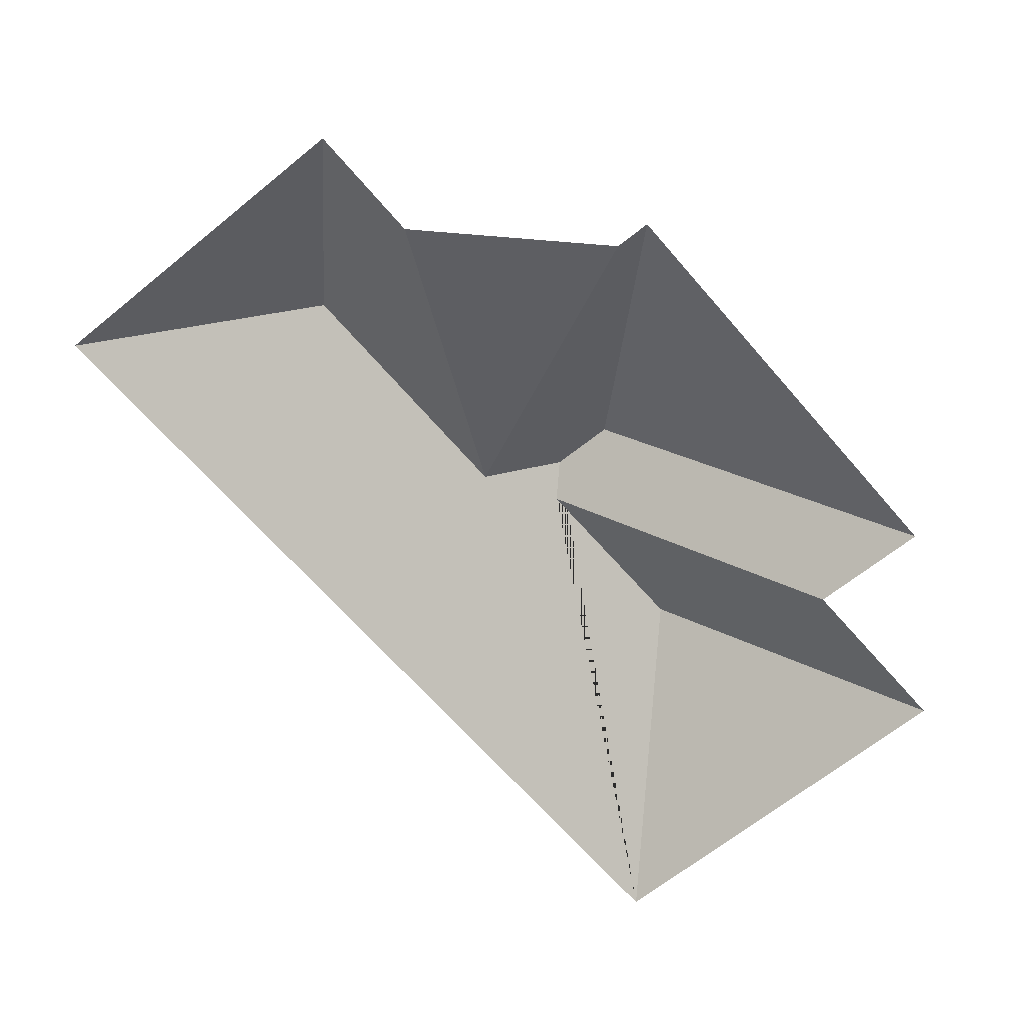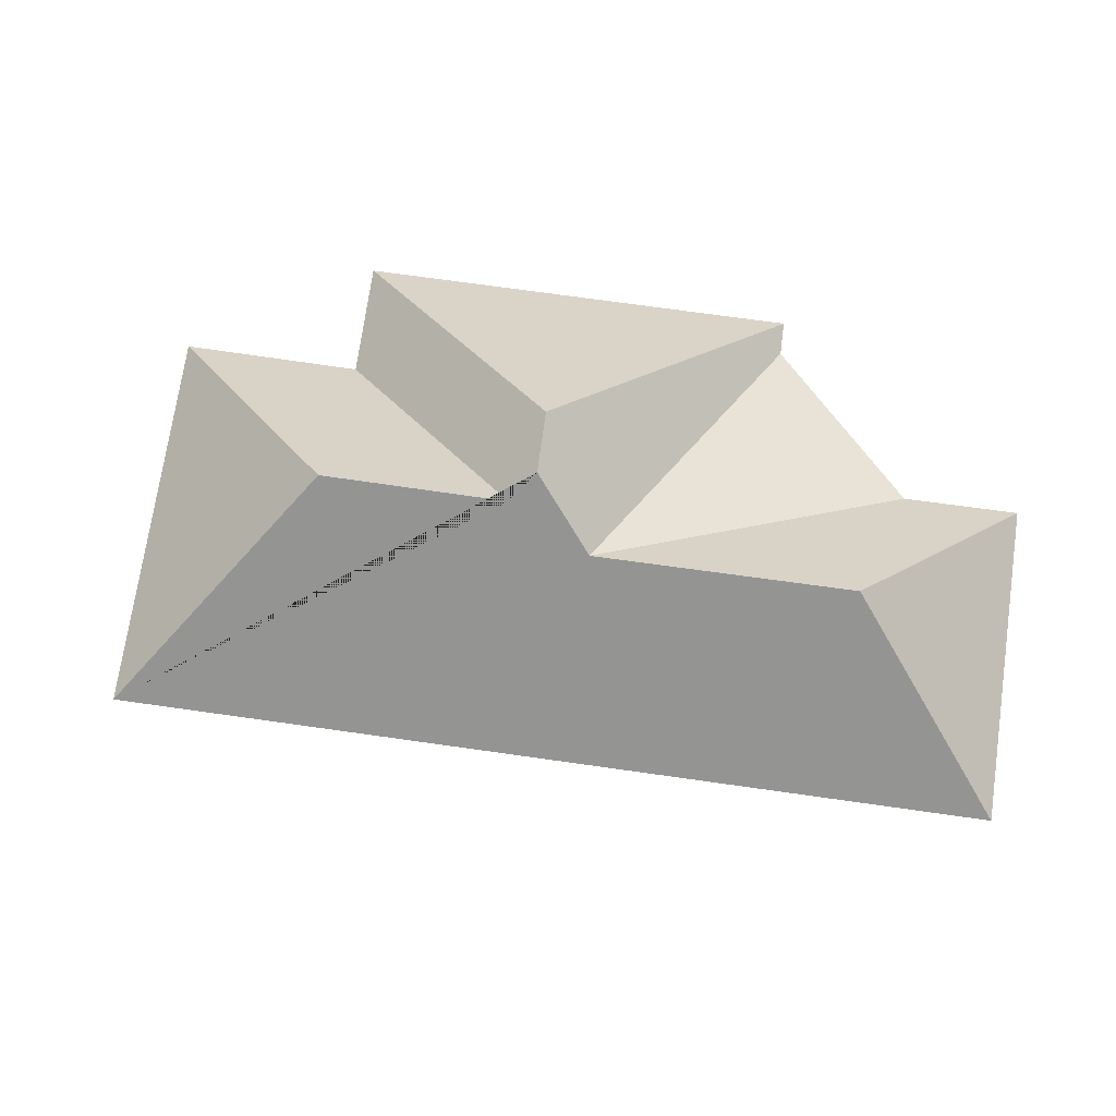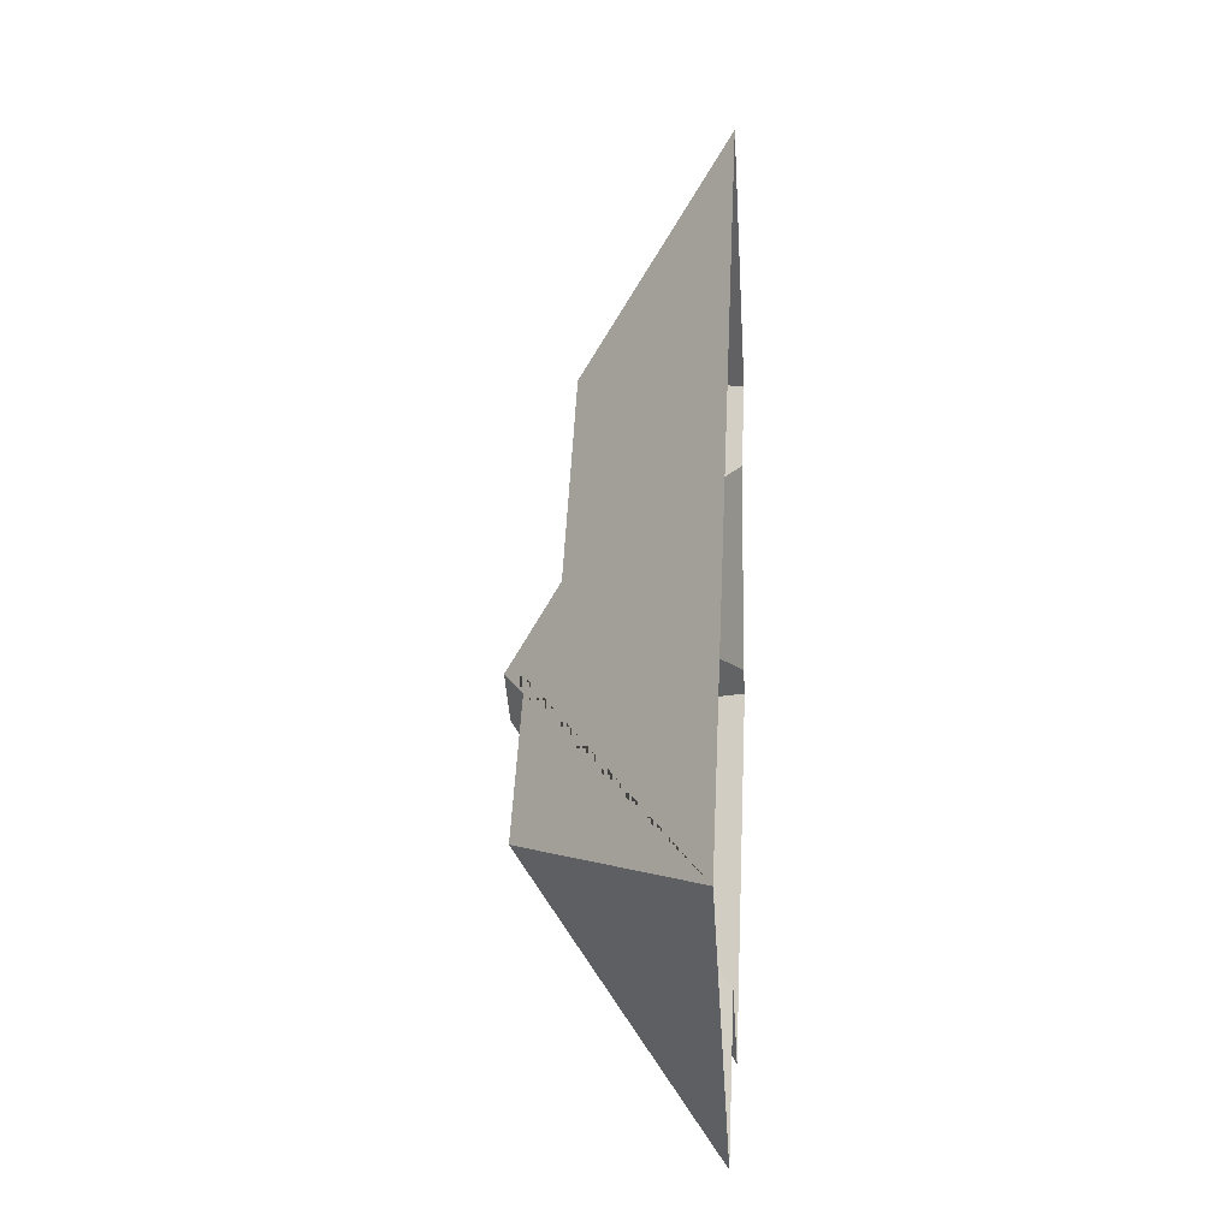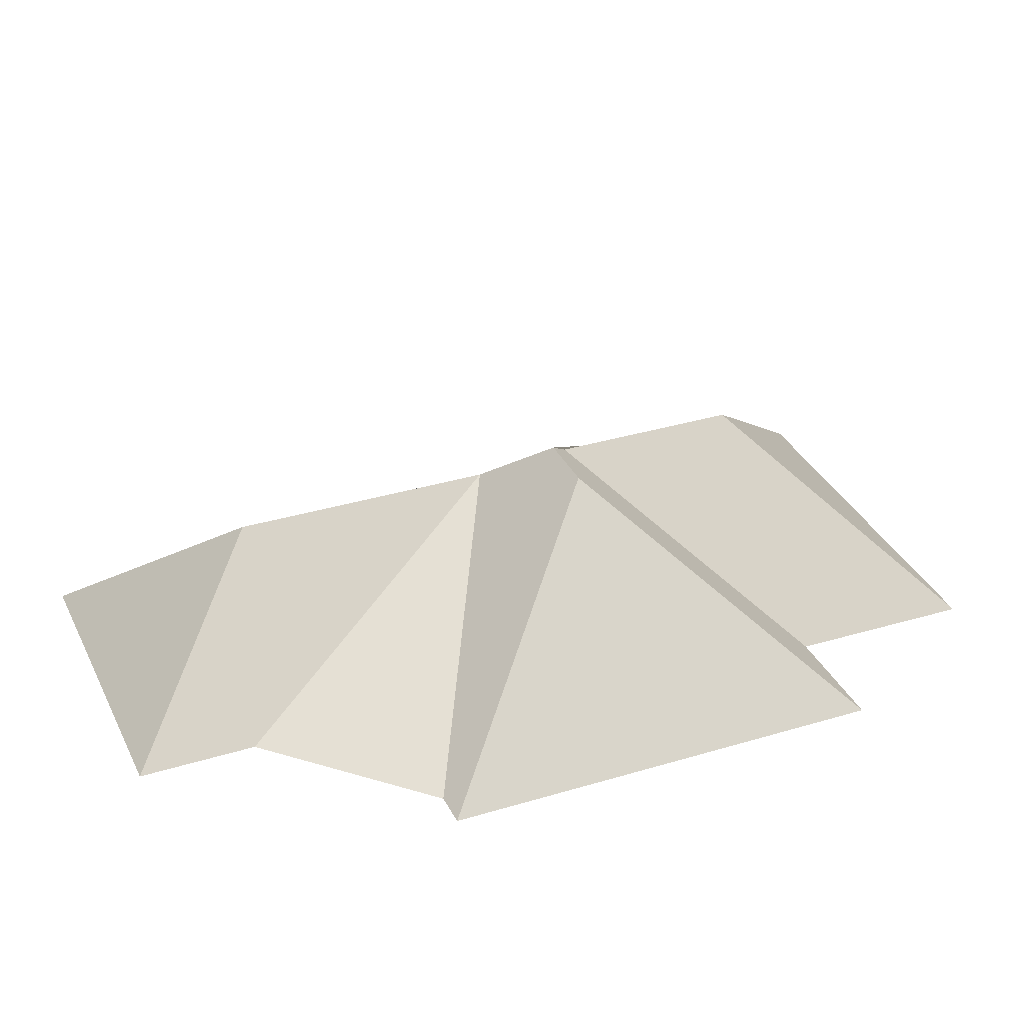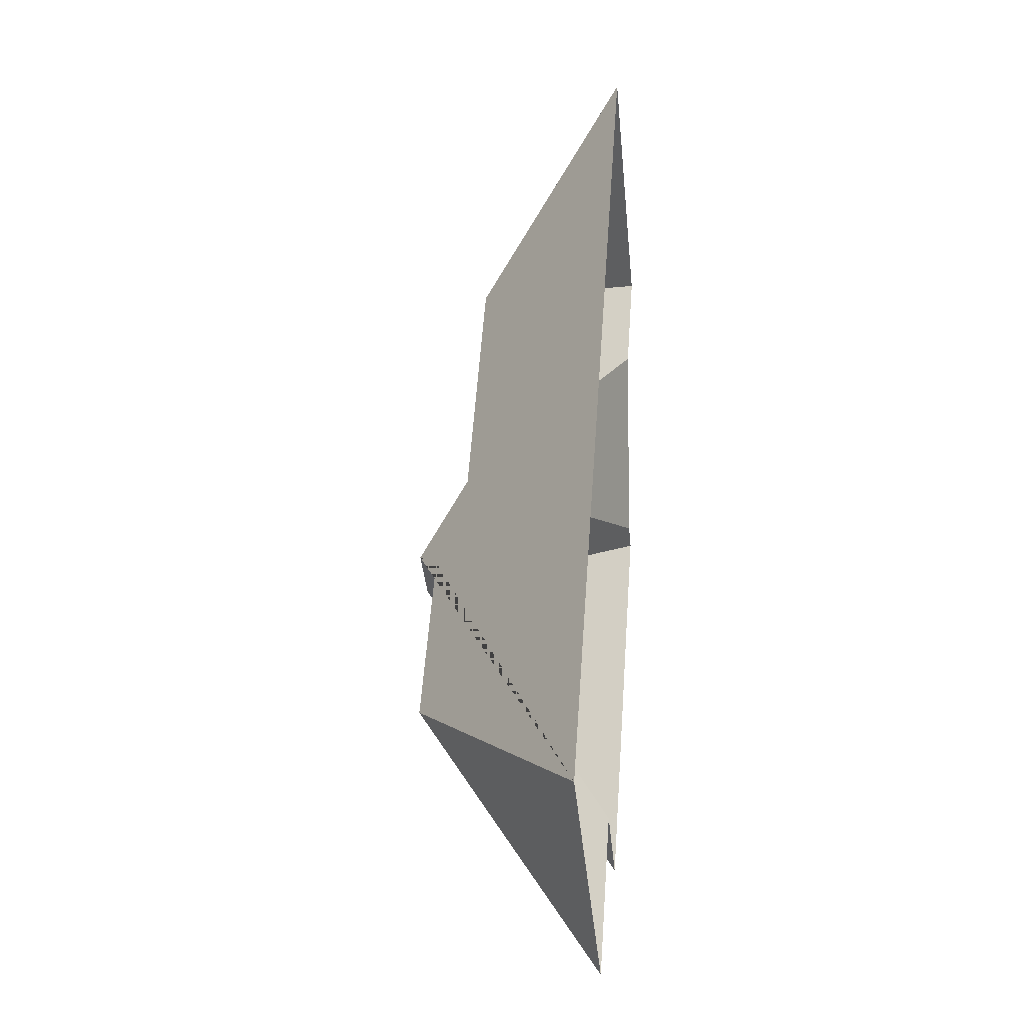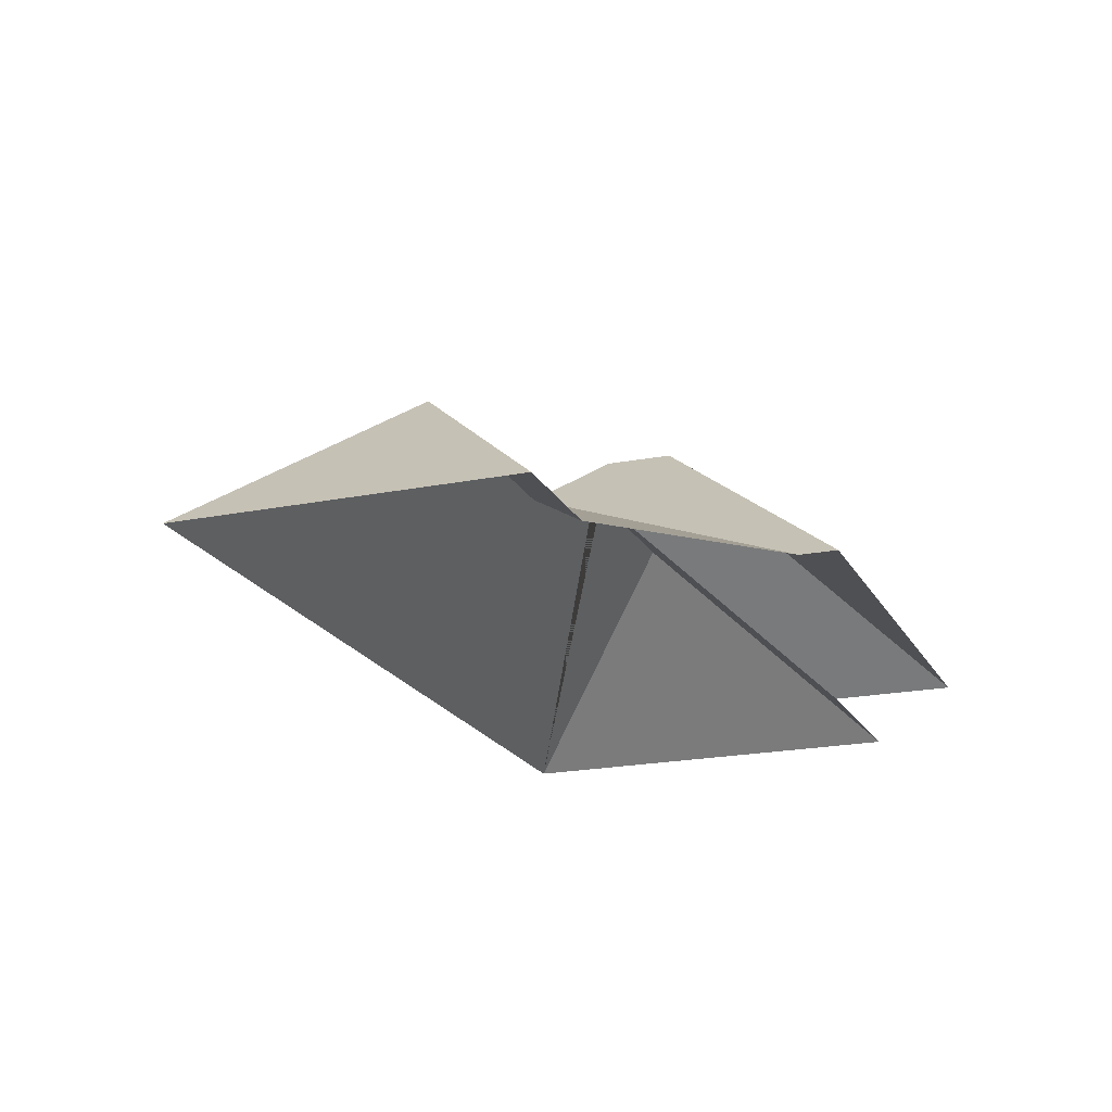
<metadata>
{"format":"obj","ext":"obj","renderer":"f3d","projection":"perspective","resolution":1024,"background":"white","views":[{"elev":-62.5,"azim":77.7,"up":"+Y"},{"elev":70.1,"azim":-44.2,"up":"+Y"},{"elev":-4.6,"azim":-85.6,"up":"+Z"},{"elev":33.4,"azim":105.1,"up":"+Y"},{"elev":1.2,"azim":-83.4,"up":"+Z"},{"elev":-19.6,"azim":58.4,"up":"+Y"}]}
</metadata>
<code>
o BK39_500_017026_0008_roof
v 14.38 75 -257.3
v 200.7 75 -15.94
v 156.2 126.9 -167
v 211.5 127.1 -95.78
v 147.7 137.3 -196.6
v 108.9 137.5 -247.2
v 159.5 145 -195.2
v 176.7 144.9 -208.7
v 265.6 75 -117.2
v 290.5 75 -85.24
v 121.8 75 -340.3
v 159.4 75 -290.9
v 274.8 75 -187.4
v 191.1 75 -315.7
v 284.3 75 -195
v 14.38 0 -257.3
v 200.7 0 -15.94
v 290.5 0 -85.24
v 265.6 0 -117.2
v 274.8 0 -187.4
v 284.3 0 -195
v 191.1 0 -315.7
v 159.4 0 -290.9
v 121.8 0 -340.3
f 2 4 10
f 10 4 3 9
f 9 3 13
f 13 3 7 8 15
f 15 8 14
f 14 8 7 5 12
f 5 6 11 12
f 11 6 1
f 1 6 5 7 3 4 2

</code>
